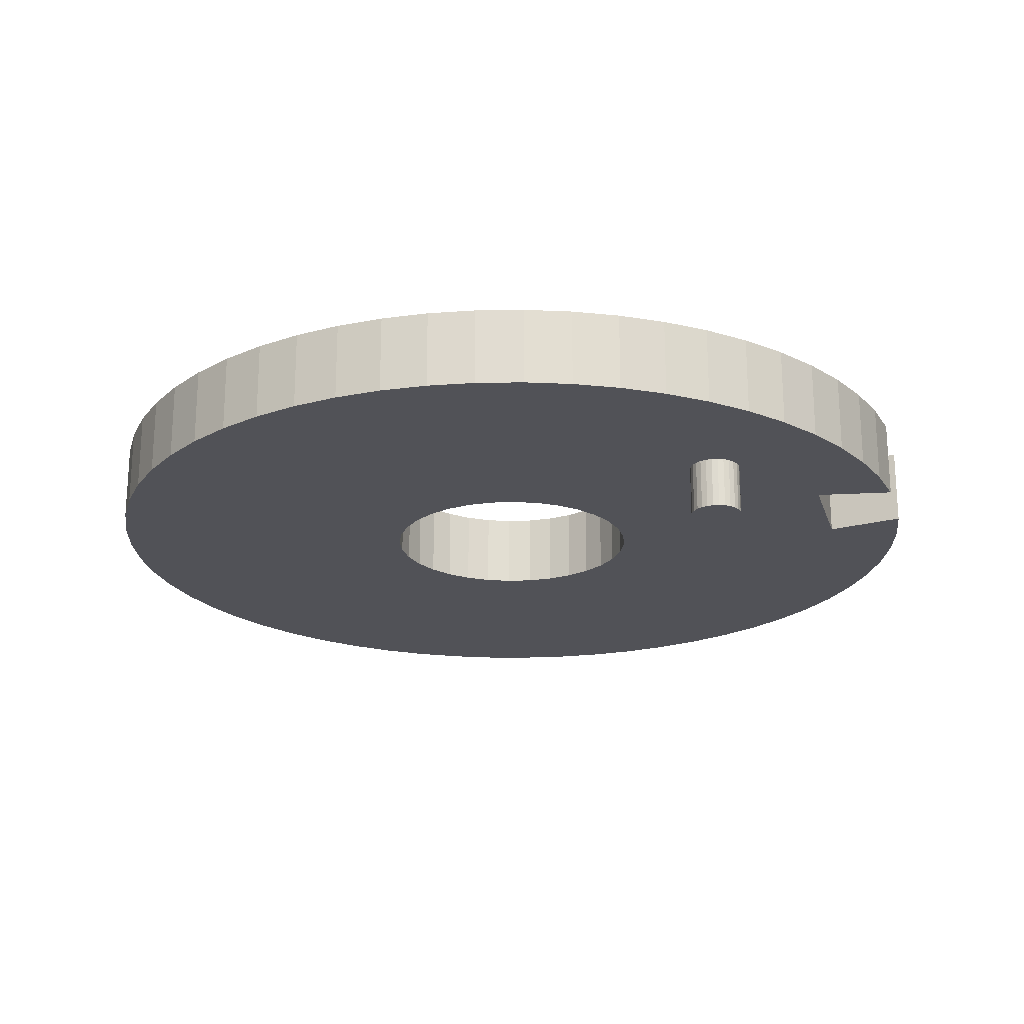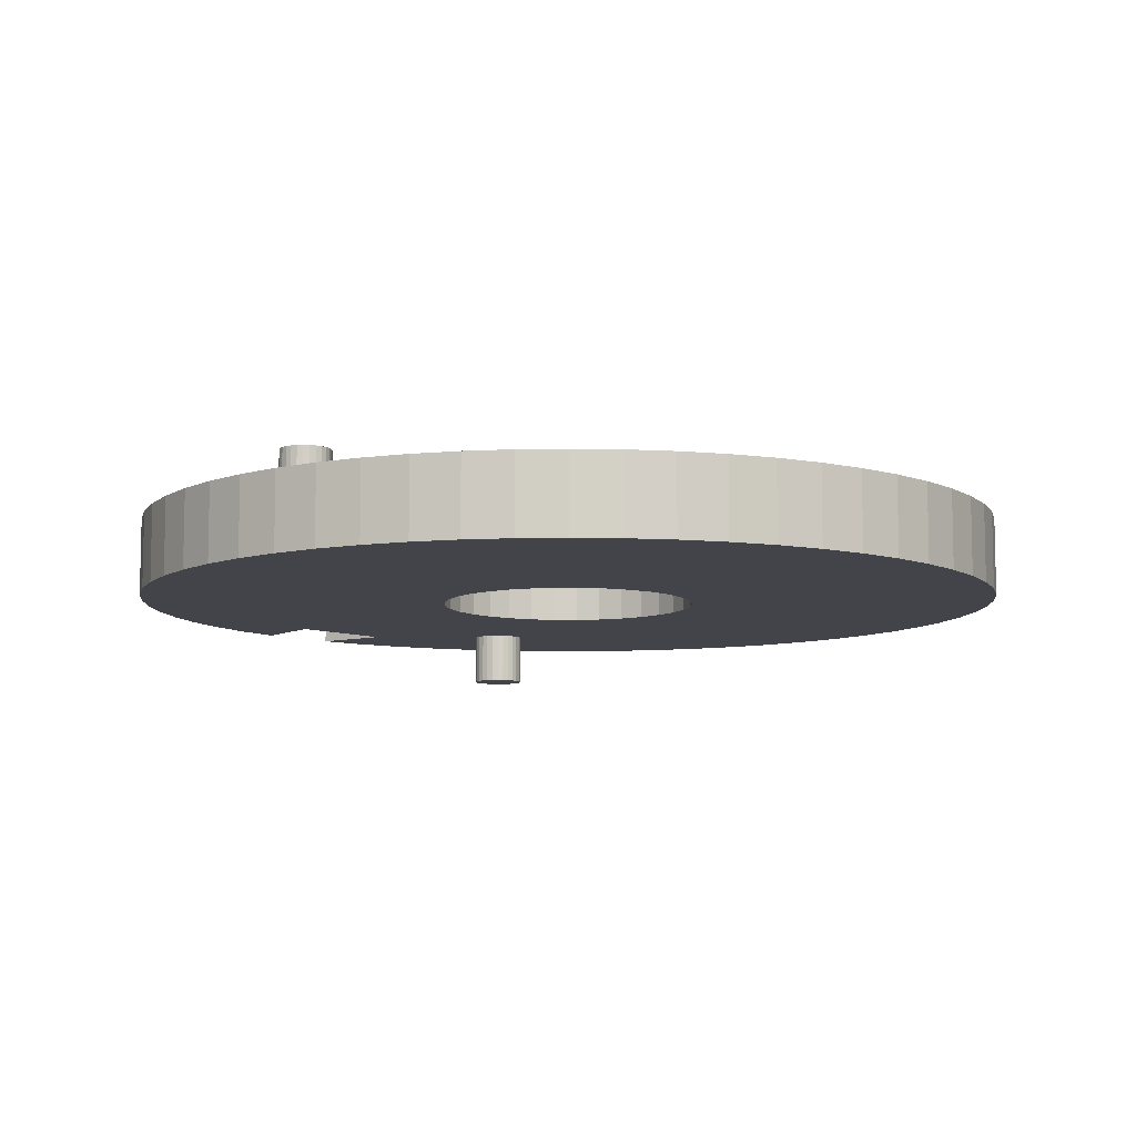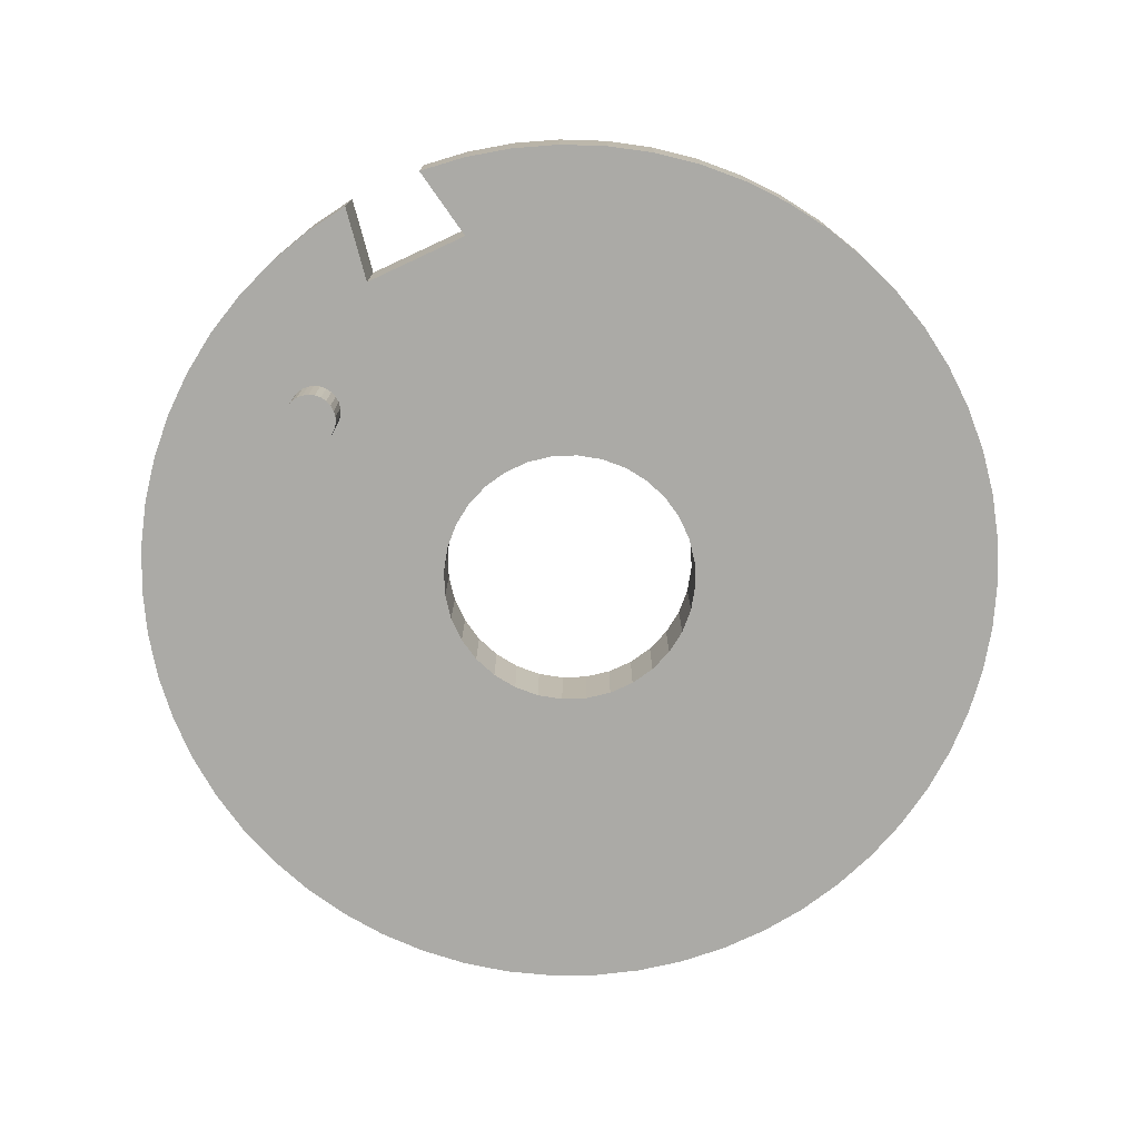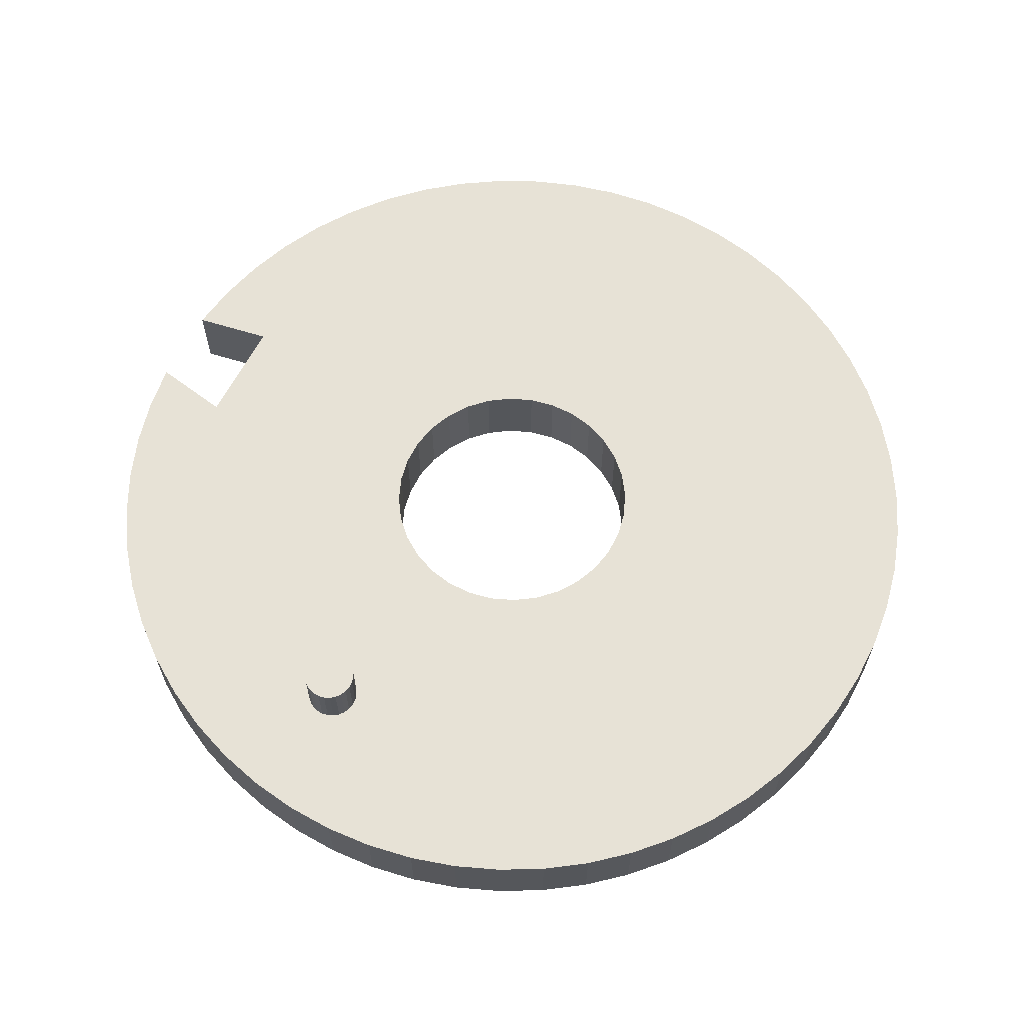
<metadata>
{"format":"obj","ext":"obj","renderer":"f3d","projection":"perspective","resolution":1024,"background":"white","views":[{"elev":-21.4,"azim":-91.5,"up":"+Y"},{"elev":-8.4,"azim":116.7,"up":"+Y"},{"elev":-75.9,"azim":7.8,"up":"+Y"},{"elev":63.3,"azim":100.2,"up":"+Y"}]}
</metadata>
<code>
v -17 23.44 0
v -16.9 23.44 1.818
v -17 26.44 0
v -16.9 26.44 1.818
v -16.61 23.44 3.614
v -16.61 26.44 3.614
v -16.13 23.44 5.37
v -16.13 26.44 5.37
v -15.46 23.44 7.064
v -15.46 26.44 7.064
v -14.62 23.44 8.676
v -14.62 26.44 8.676
v -13.61 23.44 10.19
v -13.61 26.44 10.19
v -12.44 23.44 11.59
v -12.44 26.44 11.59
v -11.13 23.44 12.85
v -11.13 26.44 12.85
v -9.693 23.44 13.97
v -9.693 26.44 13.97
v -8.144 23.44 14.92
v -8.144 26.44 14.92
v -6.502 23.44 15.71
v -6.502 26.44 15.71
v 16.82 23.44 -2.491
v 16.45 23.44 -4.272
v 16.82 26.44 -2.491
v -12.45 26.44 -11.57
v -13.62 23.44 -10.18
v -13.62 26.44 -10.18
v -12.45 23.44 -11.57
v 16.45 26.44 -4.272
v 15.9 23.44 -6.004
v 15.9 26.44 -6.004
v -3.497 26.44 16.64
v -3.497 23.44 16.64
v -1.701 26.44 16.91
v -14.63 23.44 -8.663
v -14.63 26.44 -8.663
v 15.17 23.44 -7.667
v 15.17 26.44 -7.667
v -1.701 23.44 16.91
v -15.47 23.44 -7.053
v -15.47 26.44 -7.053
v 14.27 23.44 -9.243
v 14.27 26.44 -9.243
v 0.1141 23.44 17
v 0.1141 26.44 17
v -16.13 23.44 -5.361
v -16.13 26.44 -5.361
v 13.2 23.44 -10.71
v 13.2 26.44 -10.71
v 1.928 23.44 16.89
v 1.928 26.44 16.89
v -16.61 23.44 -3.609
v -16.61 26.44 -3.609
v 11.98 23.44 -12.06
v 11.98 26.44 -12.06
v 3.72 23.44 16.59
v 3.72 26.44 16.59
v -16.9 23.44 -1.815
v -16.9 26.44 -1.815
v 10.62 23.44 -13.27
v 10.62 26.44 -13.27
v 5.469 23.44 16.1
v 5.469 26.44 16.1
v 9.147 23.44 -14.33
v 9.147 26.44 -14.33
v 7.156 23.44 15.42
v 7.156 26.44 15.42
v 7.565 23.44 -15.22
v 7.565 26.44 -15.22
v 8.761 23.44 14.57
v 8.761 26.44 14.57
v 5.897 23.44 -15.94
v 5.897 26.44 -15.94
v 10.27 23.44 13.55
v 10.27 26.44 13.55
v 4.161 23.44 -16.48
v 4.161 26.44 -16.48
v 11.65 23.44 12.38
v 11.65 26.44 12.38
v 2.378 23.44 -16.83
v 2.378 26.44 -16.83
v 12.91 23.44 11.06
v 12.91 26.44 11.06
v 0.5679 23.44 -16.99
v 0.5679 26.44 -16.99
v 14.02 23.44 9.621
v 14.02 26.44 9.621
v -1.249 23.44 -16.95
v -1.249 26.44 -16.95
v 14.96 23.44 8.07
v 14.96 26.44 8.07
v -3.052 23.44 -16.72
v -3.052 26.44 -16.72
v 15.74 23.44 6.426
v 15.74 26.44 6.426
v -4.819 23.44 -16.3
v -4.819 26.44 -16.3
v 16.33 23.44 4.71
v 16.33 26.44 4.71
v -6.532 23.44 -15.7
v -6.532 26.44 -15.7
v 16.74 23.44 2.939
v 16.74 26.44 2.939
v -8.17 23.44 -14.91
v -8.17 26.44 -14.91
v 16.96 23.44 1.135
v 16.96 26.44 1.135
v -9.715 23.44 -13.95
v -9.715 26.44 -13.95
v 16.99 23.44 -0.6819
v 16.99 26.44 -0.6819
v -11.15 23.44 -12.83
v -11.15 26.44 -12.83
v 3.536 23.44 -3.536
v 4.157 23.44 -2.778
v 2.778 23.44 -4.157
v 4.619 23.44 -1.913
v 1.913 23.44 -4.619
v 4.904 23.44 -0.9755
v 0.9755 23.44 -4.904
v 5 23.44 -0
v -0 23.44 -5
v 4.904 23.44 0.9755
v -0.9755 23.44 -4.904
v 4.619 23.44 1.913
v -1.913 23.44 -4.619
v 4.157 23.44 2.778
v -2.778 23.44 -4.157
v 3.536 23.44 3.536
v -3.536 23.44 -3.536
v 2.778 23.44 4.157
v -4.157 23.44 -2.778
v 1.913 23.44 4.619
v -4.619 23.44 -1.913
v 0.9755 23.44 4.904
v -4.904 23.44 -0.9755
v -5 23.44 0
v -3.536 23.44 3.536
v -8.171 23.44 7.364
v -4.157 23.44 2.778
v -8.352 23.44 7.204
v -8.035 23.44 7.562
v -2.778 23.44 4.157
v -8.565 23.44 7.092
v -4.619 23.44 1.913
v -7.949 23.44 7.788
v -8.799 23.44 7.034
v -4.904 23.44 0.9755
v -7.92 23.44 8.027
v -1.913 23.44 4.619
v -9.041 23.44 7.034
v -2.127 23.44 13.97
v -0.9755 23.44 4.904
v 0 23.44 5
v -7.949 23.44 8.266
v -9.275 23.44 7.092
v -6.127 23.44 12.73
v -8.035 23.44 8.492
v -8.171 23.44 8.69
v -8.352 23.44 8.85
v -8.565 23.44 8.962
v -8.799 23.44 9.02
v -9.488 23.44 7.204
v -9.668 23.44 7.364
v -9.805 23.44 7.562
v -9.92 23.44 8.027
v -9.891 23.44 7.788
v -9.041 23.44 9.02
v -9.805 23.44 8.492
v -9.891 23.44 8.266
v -9.275 23.44 8.962
v -9.488 23.44 8.85
v -9.668 23.44 8.69
v -6.127 26.44 12.73
v -3.536 26.44 -3.536
v -2.778 26.44 -4.157
v -4.157 26.44 -2.778
v -1.913 26.44 -4.619
v -4.619 26.44 -1.913
v -0.9755 26.44 -4.904
v -4.904 26.44 -0.9755
v -0 26.44 -5
v -5 26.44 0
v 0.9755 26.44 -4.904
v -4.904 26.44 0.9755
v 1.913 26.44 -4.619
v -4.619 26.44 1.913
v 2.778 26.44 -4.157
v -4.157 26.44 2.778
v 3.536 26.44 -3.536
v -3.536 26.44 3.536
v 4.157 26.44 -2.778
v -2.778 26.44 4.157
v -1.913 26.44 4.619
v 4.619 26.44 -1.913
v -2.127 26.44 13.97
v -0.9755 26.44 4.904
v 0 26.44 5
v 0.9755 26.44 4.904
v 4.904 26.44 -0.9755
v 4.619 26.44 1.913
v 9.939 26.44 4.975
v 4.904 26.44 0.9755
v 9.758 26.44 5.134
v 9.621 26.44 5.333
v 4.157 26.44 2.778
v 10.15 26.44 4.863
v 5 26.44 -0
v 9.536 26.44 5.558
v 3.536 26.44 3.536
v 10.39 26.44 4.805
v 9.507 26.44 5.798
v 10.63 26.44 4.805
v 9.536 26.44 6.037
v 2.778 26.44 4.157
v 9.621 26.44 6.262
v 1.913 26.44 4.619
v 9.758 26.44 6.461
v 10.86 26.44 4.863
v 11.07 26.44 4.975
v 11.26 26.44 5.134
v 11.48 26.44 5.558
v 11.39 26.44 5.333
v 11.48 26.44 6.037
v 11.51 26.44 5.798
v 11.26 26.44 6.461
v 11.39 26.44 6.262
v 9.939 26.44 6.621
v 10.86 26.44 6.733
v 11.07 26.44 6.621
v 10.15 26.44 6.733
v 10.39 26.44 6.79
v 10.63 26.44 6.79
v -9.488 21.44 7.204
v -9.275 21.44 7.092
v -9.041 21.44 7.034
v -7.92 21.44 8.027
v -7.949 21.44 8.266
v -8.799 21.44 7.034
v -8.035 21.44 8.492
v -8.565 21.44 7.092
v -8.171 21.44 8.69
v -8.352 21.44 7.204
v -8.352 21.44 8.85
v -8.171 21.44 7.364
v -8.565 21.44 8.962
v -8.035 21.44 7.562
v -7.949 21.44 7.788
v -8.799 21.44 9.02
v -9.041 21.44 9.02
v -9.275 21.44 8.962
v -9.488 21.44 8.85
v -9.668 21.44 8.69
v -9.805 21.44 8.492
v -9.891 21.44 8.266
v -9.92 21.44 8.027
v -9.891 21.44 7.788
v -9.805 21.44 7.562
v -9.668 21.44 7.364
v 11.07 28.44 4.975
v 10.86 28.44 4.863
v 10.63 28.44 4.805
v 9.507 28.44 5.798
v 9.536 28.44 6.037
v 10.39 28.44 4.805
v 9.621 28.44 6.262
v 10.15 28.44 4.863
v 9.758 28.44 6.461
v 9.939 28.44 4.975
v 9.939 28.44 6.621
v 9.758 28.44 5.134
v 10.15 28.44 6.733
v 9.621 28.44 5.333
v 9.536 28.44 5.558
v 10.39 28.44 6.79
v 10.63 28.44 6.79
v 10.86 28.44 6.733
v 11.07 28.44 6.621
v 11.26 28.44 6.461
v 11.39 28.44 6.262
v 11.48 28.44 6.037
v 11.51 28.44 5.798
v 11.48 28.44 5.558
v 11.39 28.44 5.333
v 11.26 28.44 5.134
f 1 2 3
f 3 2 4
f 4 5 6
f 2 5 4
f 6 7 8
f 5 7 6
f 8 9 10
f 7 9 8
f 10 11 12
f 9 11 10
f 12 13 14
f 11 13 12
f 14 15 16
f 13 15 14
f 16 17 18
f 15 17 16
f 18 19 20
f 17 19 18
f 20 21 22
f 19 21 20
f 22 23 24
f 21 23 22
f 25 26 27
f 28 29 30
f 31 29 28
f 32 33 34
f 26 33 32
f 35 36 37
f 30 38 39
f 29 38 30
f 34 40 41
f 33 40 34
f 36 42 37
f 39 43 44
f 38 43 39
f 41 45 46
f 37 47 48
f 40 45 41
f 42 47 37
f 44 49 50
f 43 49 44
f 46 51 52
f 47 53 48
f 45 51 46
f 48 53 54
f 50 55 56
f 49 55 50
f 52 57 58
f 51 57 52
f 54 59 60
f 53 59 54
f 56 61 62
f 55 61 56
f 58 63 64
f 62 1 3
f 57 63 58
f 61 1 62
f 60 65 66
f 59 65 60
f 64 67 68
f 66 69 70
f 63 67 64
f 65 69 66
f 67 71 68
f 68 71 72
f 70 73 74
f 69 73 70
f 71 75 72
f 72 75 76
f 74 77 78
f 73 77 74
f 75 79 76
f 76 79 80
f 78 81 82
f 77 81 78
f 79 83 80
f 80 83 84
f 82 85 86
f 81 85 82
f 83 87 84
f 84 87 88
f 86 89 90
f 85 89 86
f 87 91 88
f 88 91 92
f 90 93 94
f 89 93 90
f 91 95 92
f 92 95 96
f 94 97 98
f 93 97 94
f 96 99 100
f 95 99 96
f 98 101 102
f 97 101 98
f 99 103 100
f 100 103 104
f 102 105 106
f 101 105 102
f 104 107 108
f 103 107 104
f 106 109 110
f 105 109 106
f 108 111 112
f 107 111 108
f 110 113 114
f 109 113 110
f 112 115 116
f 111 115 112
f 114 25 27
f 113 25 114
f 116 31 28
f 115 31 116
f 27 26 32
f 51 117 57
f 57 117 63
f 40 118 45
f 45 118 51
f 51 118 117
f 63 119 67
f 67 119 71
f 117 119 63
f 26 120 33
f 33 120 40
f 40 120 118
f 119 121 71
f 71 121 75
f 75 121 79
f 25 122 26
f 26 122 120
f 79 123 83
f 121 123 79
f 109 124 113
f 113 124 25
f 25 124 122
f 83 125 87
f 87 125 91
f 123 125 83
f 101 126 105
f 105 126 109
f 109 126 124
f 91 127 95
f 95 127 99
f 125 127 91
f 93 128 97
f 97 128 101
f 101 128 126
f 127 129 99
f 99 129 103
f 103 129 107
f 85 130 89
f 89 130 93
f 93 130 128
f 129 131 107
f 107 131 111
f 111 131 115
f 85 132 130
f 131 133 115
f 85 81 132
f 133 31 115
f 81 77 132
f 132 77 134
f 135 29 133
f 133 29 31
f 77 73 134
f 134 73 136
f 137 38 135
f 135 38 29
f 73 69 136
f 137 43 38
f 69 65 136
f 136 65 138
f 139 49 137
f 137 49 43
f 65 59 138
f 139 55 49
f 140 61 139
f 139 61 55
f 141 142 143
f 142 144 143
f 141 145 142
f 146 145 141
f 144 147 143
f 143 147 148
f 146 149 145
f 147 150 148
f 148 150 151
f 146 152 149
f 153 152 146
f 150 154 151
f 53 155 59
f 59 155 138
f 156 155 153
f 157 155 156
f 138 155 157
f 153 158 152
f 154 159 151
f 53 47 155
f 140 1 61
f 47 42 155
f 159 2 151
f 151 2 140
f 140 2 1
f 158 160 161
f 161 160 162
f 162 160 163
f 163 160 164
f 164 160 165
f 155 160 153
f 153 160 158
f 42 36 155
f 166 5 159
f 159 5 2
f 166 7 5
f 167 7 166
f 167 9 7
f 168 9 167
f 23 21 160
f 168 11 9
f 169 11 170
f 170 11 168
f 21 19 160
f 165 19 171
f 160 19 165
f 169 13 11
f 172 13 173
f 173 13 169
f 171 17 174
f 174 17 175
f 19 17 171
f 172 15 13
f 17 15 175
f 175 15 176
f 176 15 172
f 24 23 177
f 23 160 177
f 28 178 116
f 30 178 28
f 178 179 116
f 112 179 108
f 116 179 112
f 30 180 178
f 39 180 30
f 179 181 108
f 104 181 100
f 108 181 104
f 44 182 39
f 50 182 44
f 39 182 180
f 96 183 92
f 100 183 96
f 181 183 100
f 50 184 182
f 56 184 50
f 62 184 56
f 88 185 84
f 92 185 88
f 183 185 92
f 4 186 3
f 62 186 184
f 3 186 62
f 84 187 80
f 185 187 84
f 6 188 4
f 8 188 6
f 4 188 186
f 76 189 72
f 80 189 76
f 187 189 80
f 10 190 8
f 12 190 10
f 8 190 188
f 68 191 64
f 72 191 68
f 189 191 72
f 14 192 12
f 12 192 190
f 191 193 64
f 64 193 58
f 16 194 14
f 14 194 192
f 195 52 193
f 193 52 58
f 195 46 52
f 16 177 194
f 18 177 16
f 20 177 18
f 194 177 196
f 196 177 197
f 20 22 177
f 195 41 46
f 198 41 195
f 22 24 177
f 198 34 41
f 177 199 197
f 197 199 200
f 200 199 201
f 201 199 202
f 203 32 198
f 198 32 34
f 203 27 32
f 204 205 206
f 207 205 204
f 204 208 207
f 209 208 204
f 206 210 211
f 205 210 206
f 209 212 208
f 213 212 209
f 210 214 211
f 35 37 199
f 213 215 212
f 211 216 203
f 214 216 211
f 203 216 27
f 213 217 215
f 218 217 213
f 218 219 217
f 220 219 218
f 220 221 219
f 216 114 27
f 222 114 216
f 37 48 199
f 222 110 114
f 223 110 222
f 48 54 199
f 223 106 110
f 224 106 223
f 54 60 199
f 199 60 202
f 224 102 106
f 225 102 226
f 226 102 224
f 202 66 220
f 60 66 202
f 225 98 102
f 227 98 228
f 228 98 225
f 66 70 220
f 220 70 221
f 227 94 98
f 229 94 230
f 230 94 227
f 70 74 221
f 221 74 231
f 229 90 94
f 232 90 233
f 233 90 229
f 74 78 231
f 231 78 234
f 232 86 90
f 235 86 236
f 236 86 232
f 78 82 234
f 235 82 86
f 234 82 235
f 199 36 35
f 155 36 199
f 160 199 177
f 160 155 199
f 166 159 237
f 237 159 238
f 159 154 238
f 238 154 239
f 240 158 241
f 154 150 239
f 152 158 240
f 239 150 242
f 241 161 243
f 150 147 242
f 158 161 241
f 242 147 244
f 243 162 245
f 147 144 244
f 244 144 246
f 161 162 243
f 245 163 247
f 144 142 246
f 246 142 248
f 162 163 245
f 247 164 249
f 248 145 250
f 163 164 247
f 142 145 248
f 250 149 251
f 251 149 240
f 249 165 252
f 145 149 250
f 164 165 249
f 149 152 240
f 252 171 253
f 165 171 252
f 253 174 254
f 171 174 253
f 254 175 255
f 174 175 254
f 255 176 256
f 175 176 255
f 256 172 257
f 176 172 256
f 172 173 257
f 257 173 258
f 173 169 258
f 258 169 259
f 169 170 259
f 259 170 260
f 170 168 260
f 260 168 261
f 168 167 261
f 261 167 262
f 167 166 262
f 262 166 237
f 198 195 120
f 118 193 117
f 195 193 118
f 117 191 119
f 193 191 117
f 140 188 151
f 186 188 140
f 119 189 121
f 191 189 119
f 151 190 148
f 188 190 151
f 121 187 123
f 189 187 121
f 148 192 143
f 190 192 148
f 123 185 125
f 187 185 123
f 143 194 141
f 192 194 143
f 125 183 127
f 185 183 125
f 141 196 146
f 194 196 141
f 127 181 129
f 146 197 153
f 183 181 127
f 196 197 146
f 129 179 131
f 181 179 129
f 153 200 156
f 197 200 153
f 131 178 133
f 200 201 156
f 179 178 131
f 156 201 157
f 133 180 135
f 178 180 133
f 201 202 157
f 157 202 138
f 135 182 137
f 180 182 135
f 138 220 136
f 202 220 138
f 137 184 139
f 182 184 137
f 136 218 134
f 139 186 140
f 184 186 139
f 220 218 136
f 134 213 132
f 218 213 134
f 132 209 130
f 213 209 132
f 130 204 128
f 209 204 130
f 128 206 126
f 204 206 128
f 126 211 124
f 206 211 126
f 124 203 122
f 211 203 124
f 122 198 120
f 203 198 122
f 120 195 118
f 223 222 263
f 263 222 264
f 222 216 264
f 264 216 265
f 266 217 267
f 216 214 265
f 215 217 266
f 265 214 268
f 267 219 269
f 214 210 268
f 217 219 267
f 268 210 270
f 269 221 271
f 210 205 270
f 270 205 272
f 219 221 269
f 271 231 273
f 205 207 272
f 272 207 274
f 221 231 271
f 273 234 275
f 274 208 276
f 231 234 273
f 207 208 274
f 276 212 277
f 277 212 266
f 275 235 278
f 208 212 276
f 234 235 275
f 212 215 266
f 278 236 279
f 235 236 278
f 279 232 280
f 236 232 279
f 280 233 281
f 232 233 280
f 281 229 282
f 233 229 281
f 282 230 283
f 229 230 282
f 230 227 283
f 283 227 284
f 227 228 284
f 284 228 285
f 228 225 285
f 285 225 286
f 225 226 286
f 286 226 287
f 226 224 287
f 287 224 288
f 224 223 288
f 288 223 263
f 237 238 262
f 241 245 240
f 243 245 241
f 249 245 247
f 252 245 249
f 253 245 252
f 254 245 253
f 255 245 254
f 256 245 255
f 257 245 256
f 258 245 257
f 259 245 258
f 260 245 259
f 261 245 260
f 262 245 261
f 239 245 238
f 242 245 239
f 250 245 248
f 251 245 250
f 240 245 251
f 238 245 262
f 248 245 242
f 244 248 242
f 246 248 244
f 267 288 266
f 269 288 267
f 271 288 269
f 273 288 271
f 275 288 273
f 278 288 275
f 279 288 278
f 280 288 279
f 281 288 280
f 282 288 281
f 283 288 282
f 284 288 283
f 285 288 284
f 286 288 285
f 287 288 286
f 264 288 263
f 265 288 264
f 268 288 265
f 270 288 268
f 266 288 276
f 276 288 270
f 266 276 277
f 274 270 272
f 276 270 274

</code>
